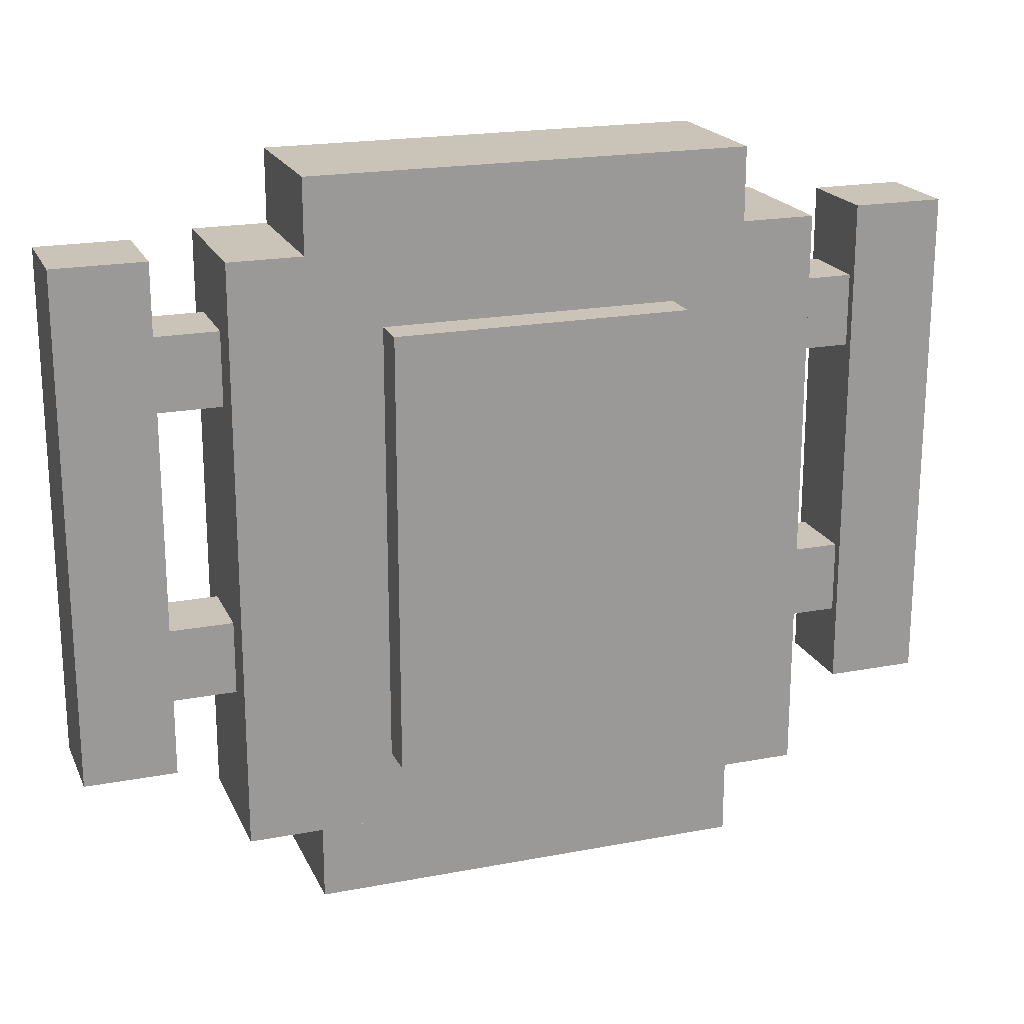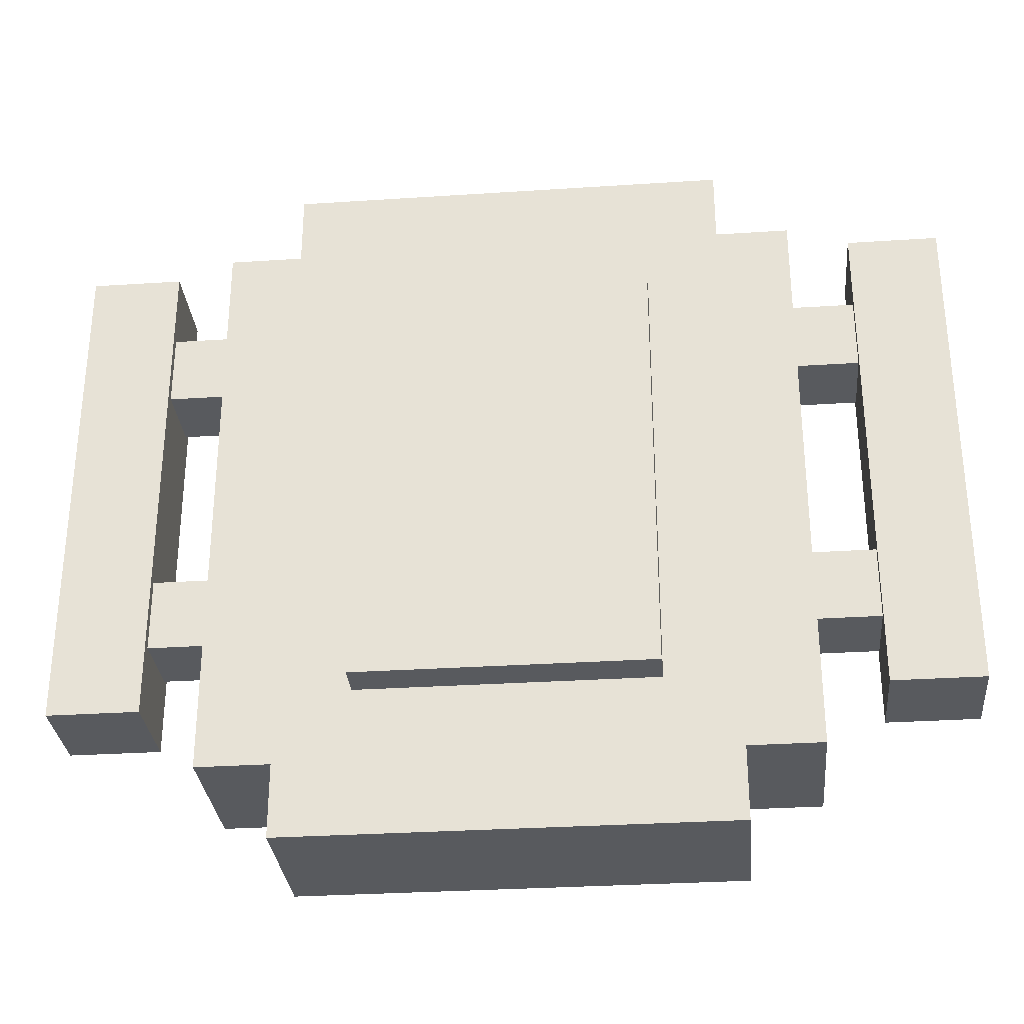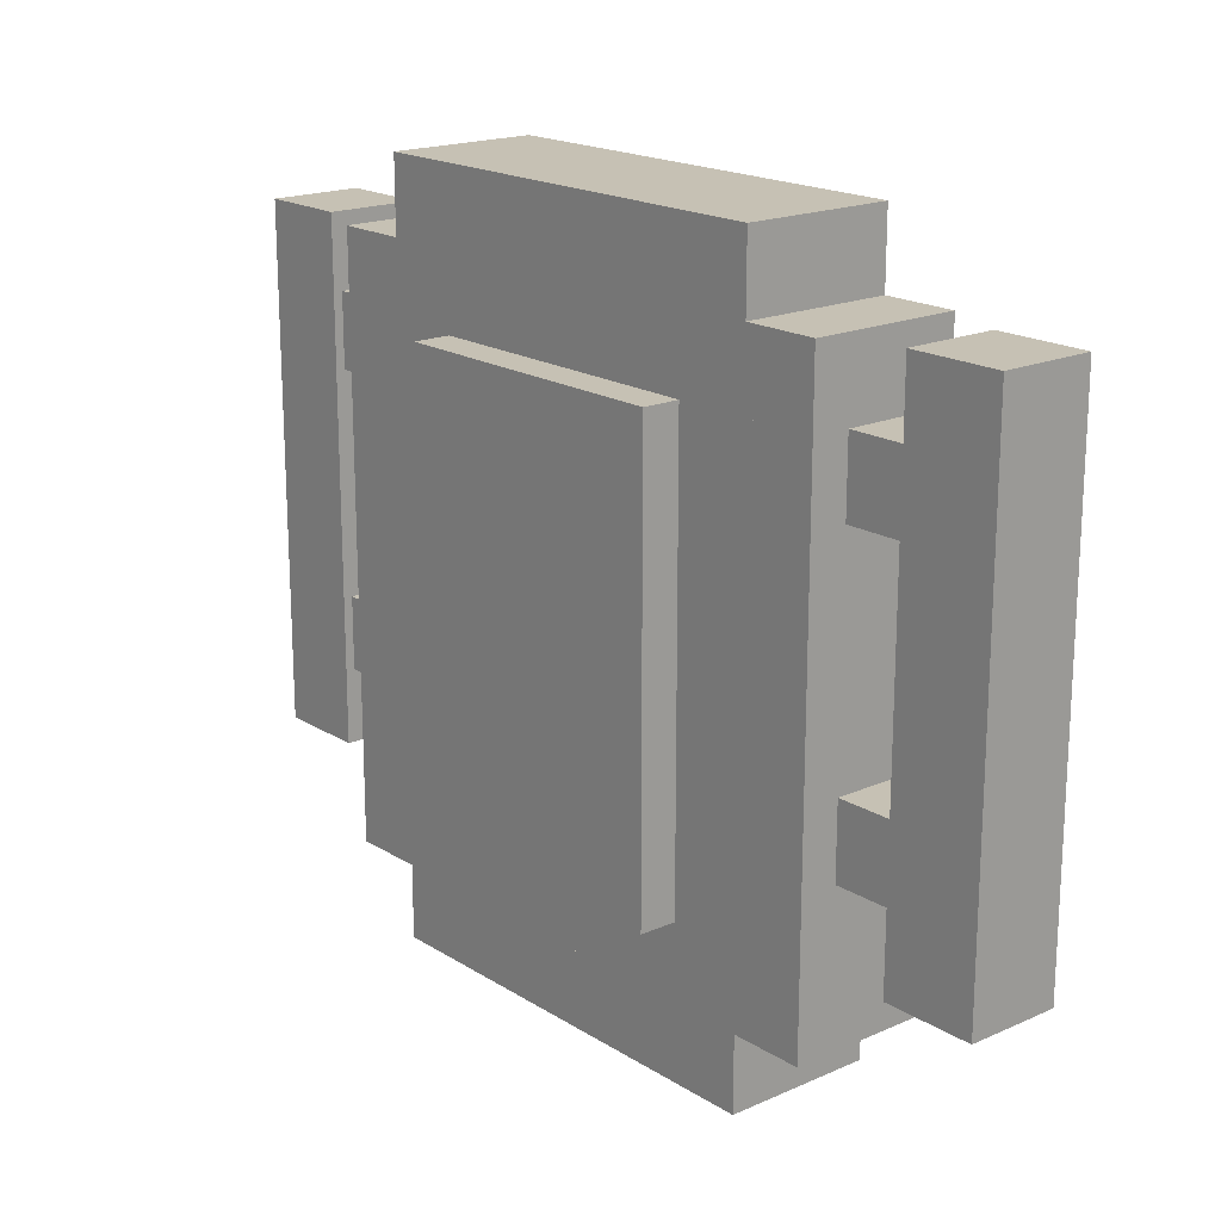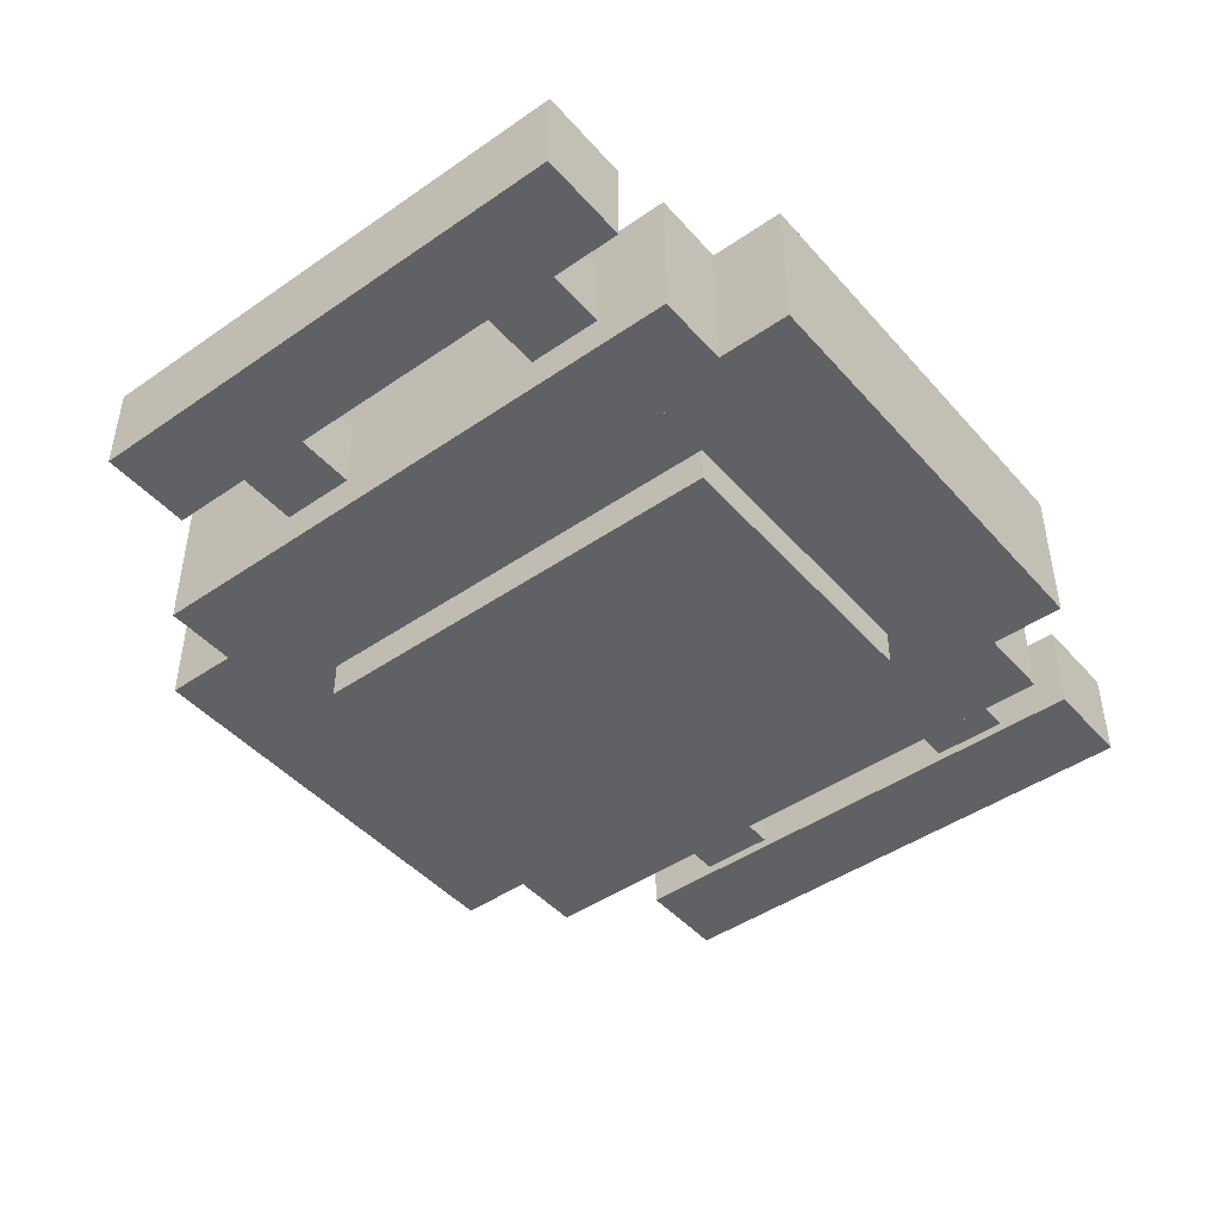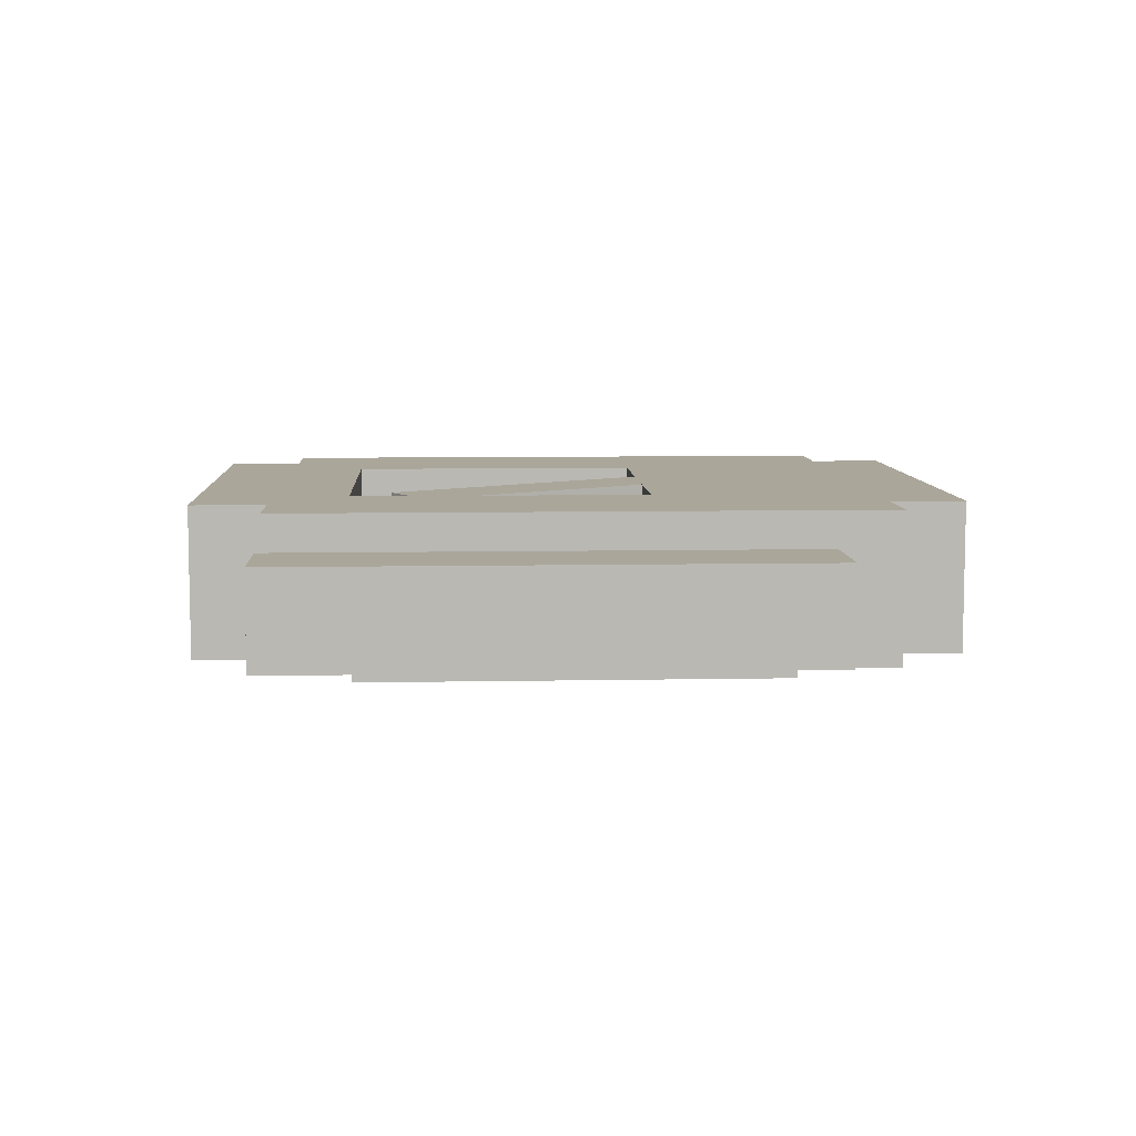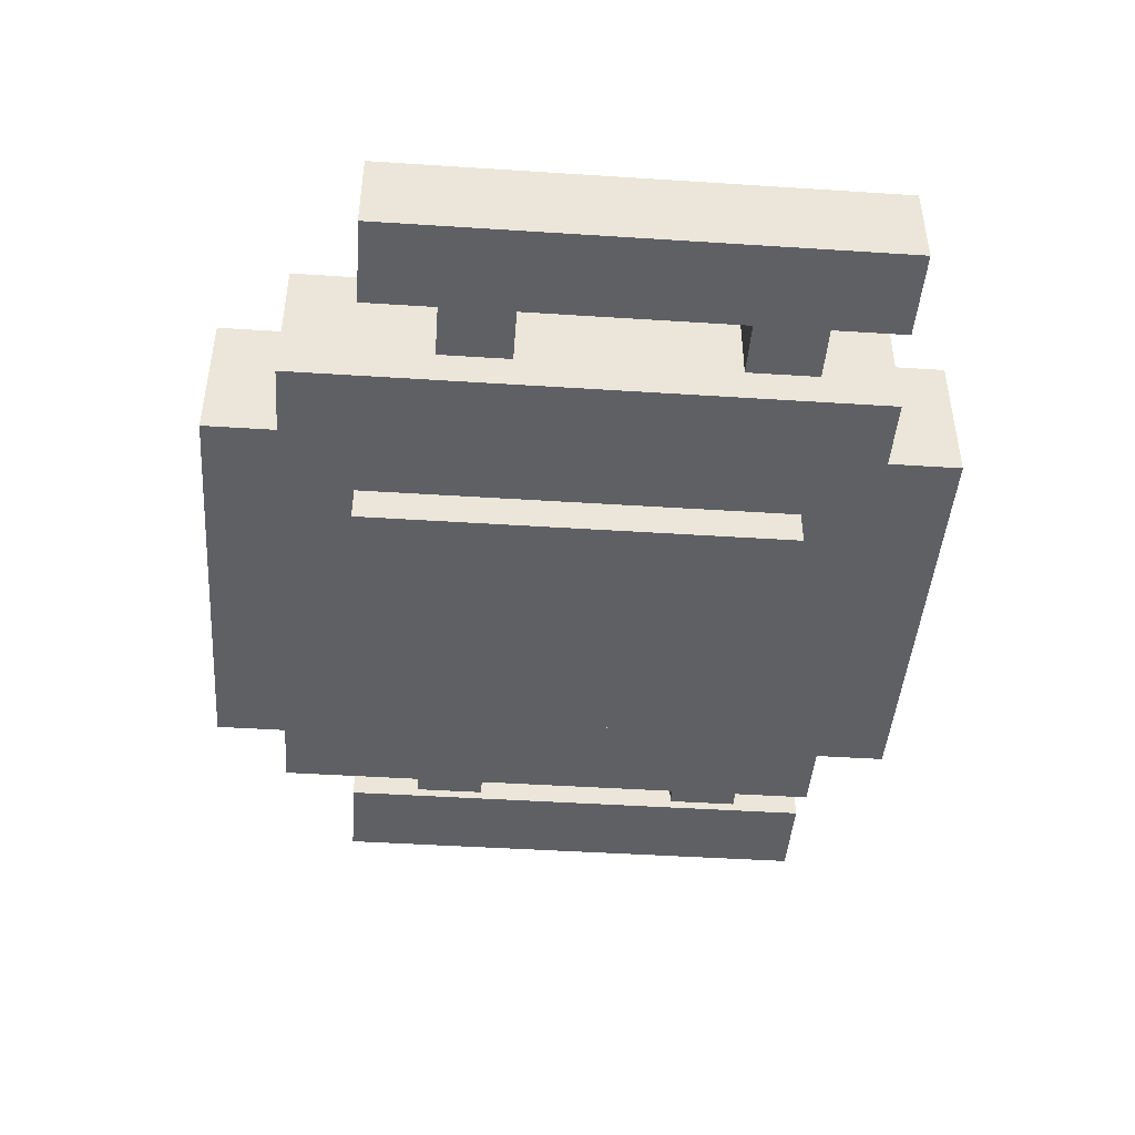
<metadata>
{"format":"obj","ext":"obj","renderer":"f3d","projection":"perspective","resolution":1024,"background":"white","views":[{"elev":20.0,"azim":160.7,"up":"+Y"},{"elev":-30.9,"azim":-174.6,"up":"+Y"},{"elev":18.5,"azim":-130.2,"up":"+Y"},{"elev":-45.5,"azim":128.5,"up":"+Z"},{"elev":7.8,"azim":-93.1,"up":"+Z"},{"elev":-44.7,"azim":85.7,"up":"+Z"}]}
</metadata>
<code>
o pointer
v -0.1483 0.184 0.03115
v -0.01858 -0.02957 0.03115
v 0.0348 0.002854 0.03115
v -0.09487 0.2164 0.03115
v -0.09487 0.2164 -0.03135
v 0.0348 0.002854 -0.03135
v -0.01858 -0.02957 -0.03135
v -0.1483 0.184 -0.03135
f 1 2 3 4
f 8 1 4 5
f 2 7 6 3
f 5 4 3 6
f 8 7 2 1
o base
v -0.125 0 -0
v 0.125 0 -0
v -0.125 0 0.03125
v -0.125 0.25 -0.09375
v -0.125 0 -0.09375
v -0.25 0 -0.09375
v 0.25 0 0.03125
v -0.1875 0.375 0.03125
v -0.1875 0.25 0.03125
v 0.1875 0.375 0.03125
v -0.1875 0.375 -0.09375
v 0.1875 0.3125 0.03125
v 0.1875 0.25 0.03125
v 0.25 0.25 0.03125
v 0.25 0.25 -0.09375
v 0.1875 0.25 -0.09375
v 0.1875 0.3125 -0.09375
v -0.25 0.25 0.03125
v -0.25 -0.1875 -0.09375
v -0.1875 -0.25 -0.09375
v -0.1875 0.25 -0.09375
v -0.25 0.25 -0.09375
v -0.25 0 0.03125
v -0.25 -0.1875 0.03125
v 0.25 0 -0.09375
v -0.3125 0.25 0
v -0.3125 0.1875 -0
v -0.25 0.1875 -0
v -0.25 0.25 0
v -0.25 0.25 -0.0625
v -0.25 0.1875 -0.0625
v -0.3125 0.1875 -0.0625
v -0.3125 0.25 -0.0625
v -0.3125 0 -0
v -0.3125 -0.0625 -0
v -0.25 -0.0625 -0
v -0.25 0 -0
v -0.25 0 -0.0625
v -0.25 -0.0625 -0.0625
v -0.3125 -0.0625 -0.0625
v -0.3125 0 -0.0625
v -0.3828 0.3125 0.007813
v -0.3828 -0.125 0.007812
v -0.3047 -0.125 0.007812
v -0.3047 0.3125 0.007813
v -0.3047 0.3125 -0.07031
v -0.3047 -0.125 -0.07031
v -0.3828 -0.125 -0.07031
v -0.3828 0.3125 -0.07031
v 0.3047 0.3125 0.007813
v 0.3047 -0.125 0.007812
v 0.3828 -0.125 0.007812
v 0.3828 0.3125 0.007813
v 0.3828 0.3125 -0.07031
v 0.3828 -0.125 -0.07031
v 0.3047 -0.125 -0.07031
v 0.3047 0.3125 -0.07031
v 0.25 0.25 0
v 0.25 0.1875 -0
v 0.3125 0.1875 -0
v 0.3125 0.25 0
v 0.3125 0.25 -0.0625
v 0.3125 0.1875 -0.0625
v 0.25 0.1875 -0.0625
v 0.25 0.25 -0.0625
v 0.25 0 -0
v 0.25 -0.0625 -0
v 0.3125 -0.0625 -0
v 0.3125 0 -0
v 0.3125 0 -0.0625
v 0.3125 -0.0625 -0.0625
v 0.25 -0.0625 -0.0625
v 0.25 0 -0.0625
v -0.1875 -0.1875 0.03125
v 0.125 0.25 0
v -0.125 0.25 0
v 0.125 0 0.03125
v 0.125 0 -0.09375
v -0.125 0.25 0.03125
v 0.125 0.25 0.03125
v 0.125 0.25 -0.09375
v -0.25 0.3125 -0.09375
v -0.25 0.3125 0.03125
v -0.1875 0.3125 -0.09375
v -0.1875 0.3125 0.03125
v -0.1875 -0.1875 -0.09375
v -0.1875 -0.25 0.03125
v 0.1875 0.375 -0.09375
v 0.25 -0.1875 -0.09375
v 0.1875 -0.25 -0.09375
v 0.25 -0.1875 0.03125
v 0.1875 -0.1875 0.03125
v 0.1875 -0.25 0.03125
v 0.25 0.3125 -0.09375
v 0.25 0.3125 0.03125
v 0.1875 -0.1875 -0.09375
v -0.125 0.25 -0.0625
v -0.125 -0.125 -0.0625
v 0.125 -0.125 -0.0625
v 0.125 0.25 -0.0625
v 0.125 0.25 -0.125
v 0.125 -0.125 -0.125
v -0.125 -0.125 -0.125
v -0.125 0.25 -0.125
f 12 13 14 30
f 26 31 11 87
f 12 87 11 13
f 90 91 93 92
f 23 33 86 89
f 88 85 15 22
f 92 29 30 90
f 34 35 36 37
f 38 39 40 41
f 41 34 37 38
f 35 40 39 36
f 42 43 44 45
f 46 47 48 49
f 49 42 45 46
f 43 48 47 44
f 50 51 52 53
f 54 55 56 57
f 57 50 53 54
f 51 56 55 52
f 54 53 52 55
f 57 56 51 50
f 58 59 60 61
f 62 63 64 65
f 65 58 61 62
f 59 64 63 60
f 62 61 60 63
f 65 64 59 58
f 66 67 68 69
f 70 71 72 73
f 73 66 69 70
f 67 72 71 68
f 74 75 76 77
f 78 79 80 81
f 81 74 77 78
f 75 80 79 76
f 92 93 16 19
f 84 9 10 83
f 89 86 85 88
f 16 17 21 18
f 87 12 89 88
f 13 11 85 86
f 91 26 17 93
f 27 94 82 32
f 91 90 27 32
f 104 100 101 98
f 97 99 100 104
f 103 99 97 102
f 104 98 28 94
f 19 16 18 96
f 20 21 22 103
f 102 23 24 25
f 94 28 95 82
f 82 95 101 100
f 96 24 29 19
f 31 32 99 15
f 28 98 101 95
f 33 97 27 14
f 102 25 20 103
f 25 96 18 20
f 109 110 111 112
f 112 105 108 109
f 106 111 110 107
f 109 108 107 110
f 112 111 106 105

</code>
